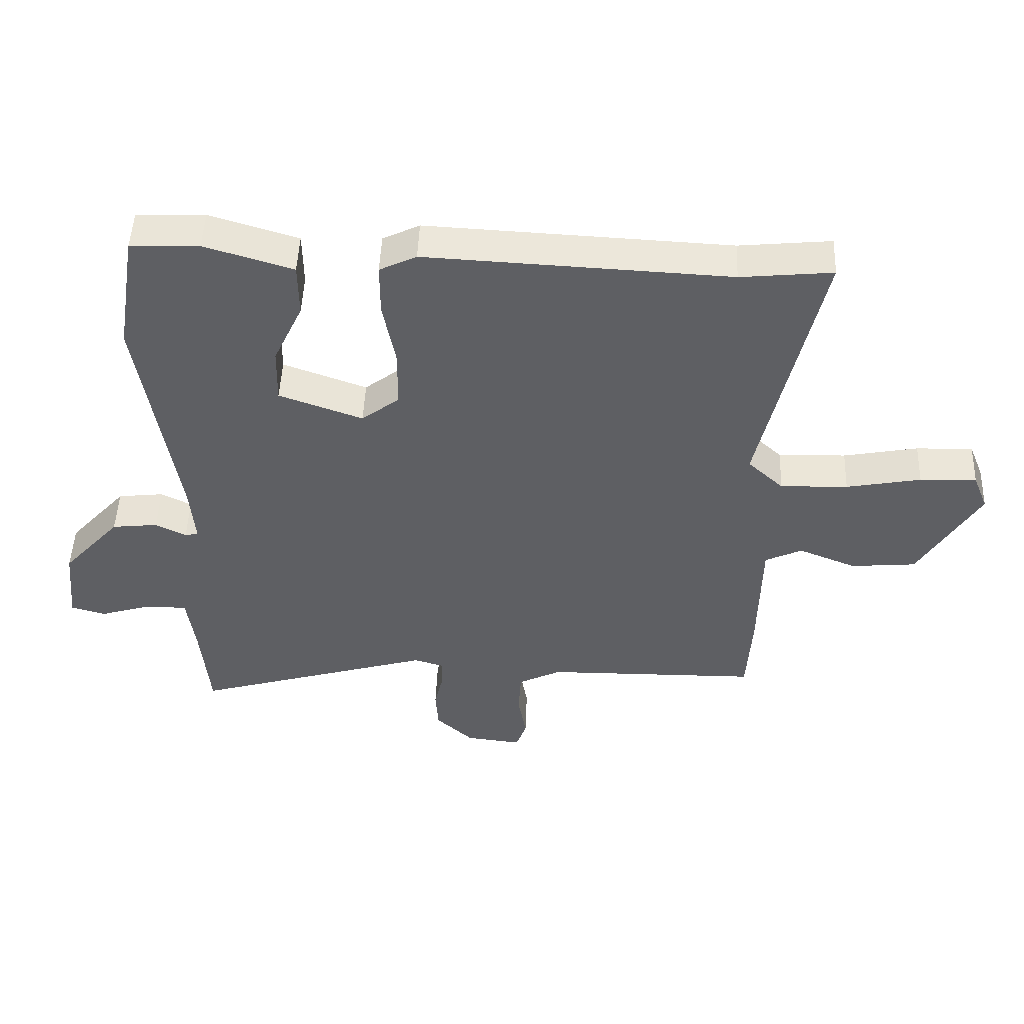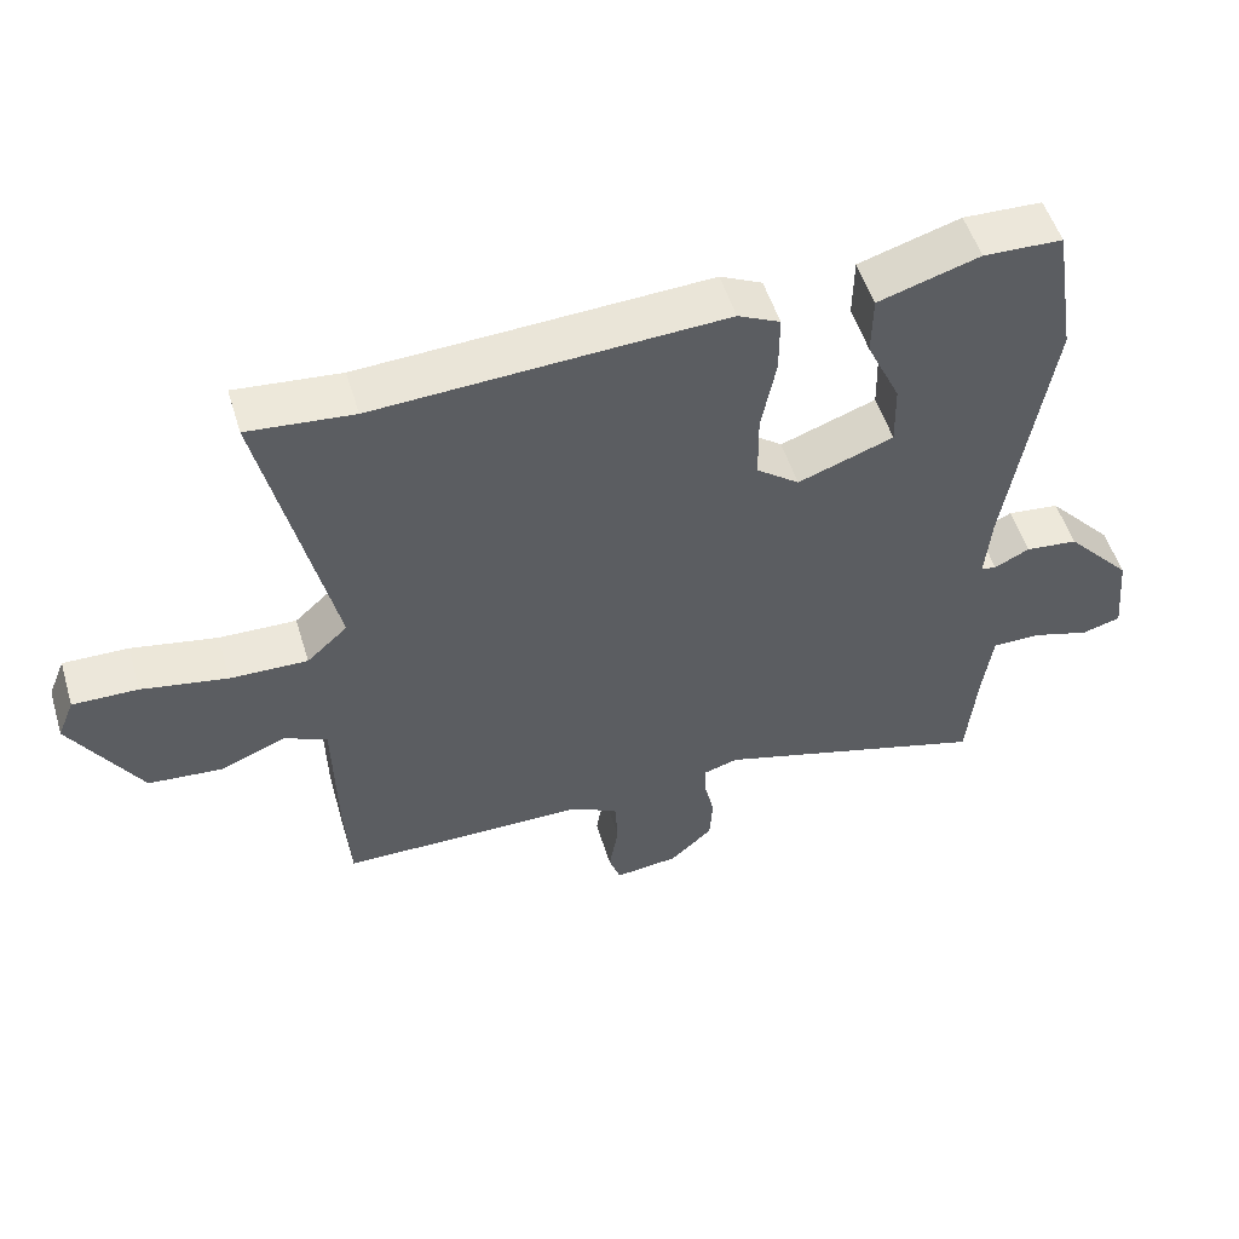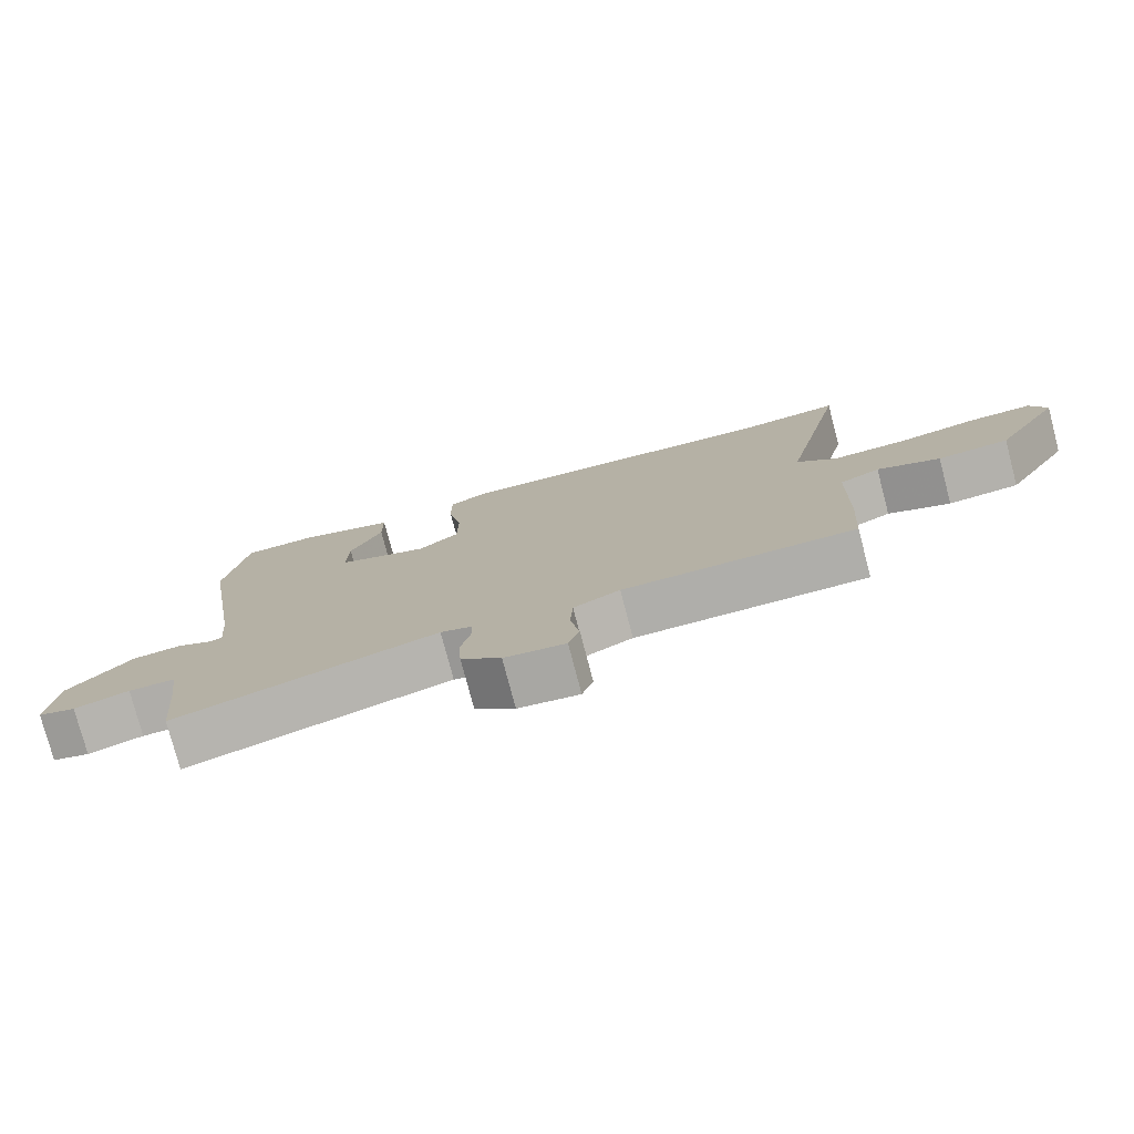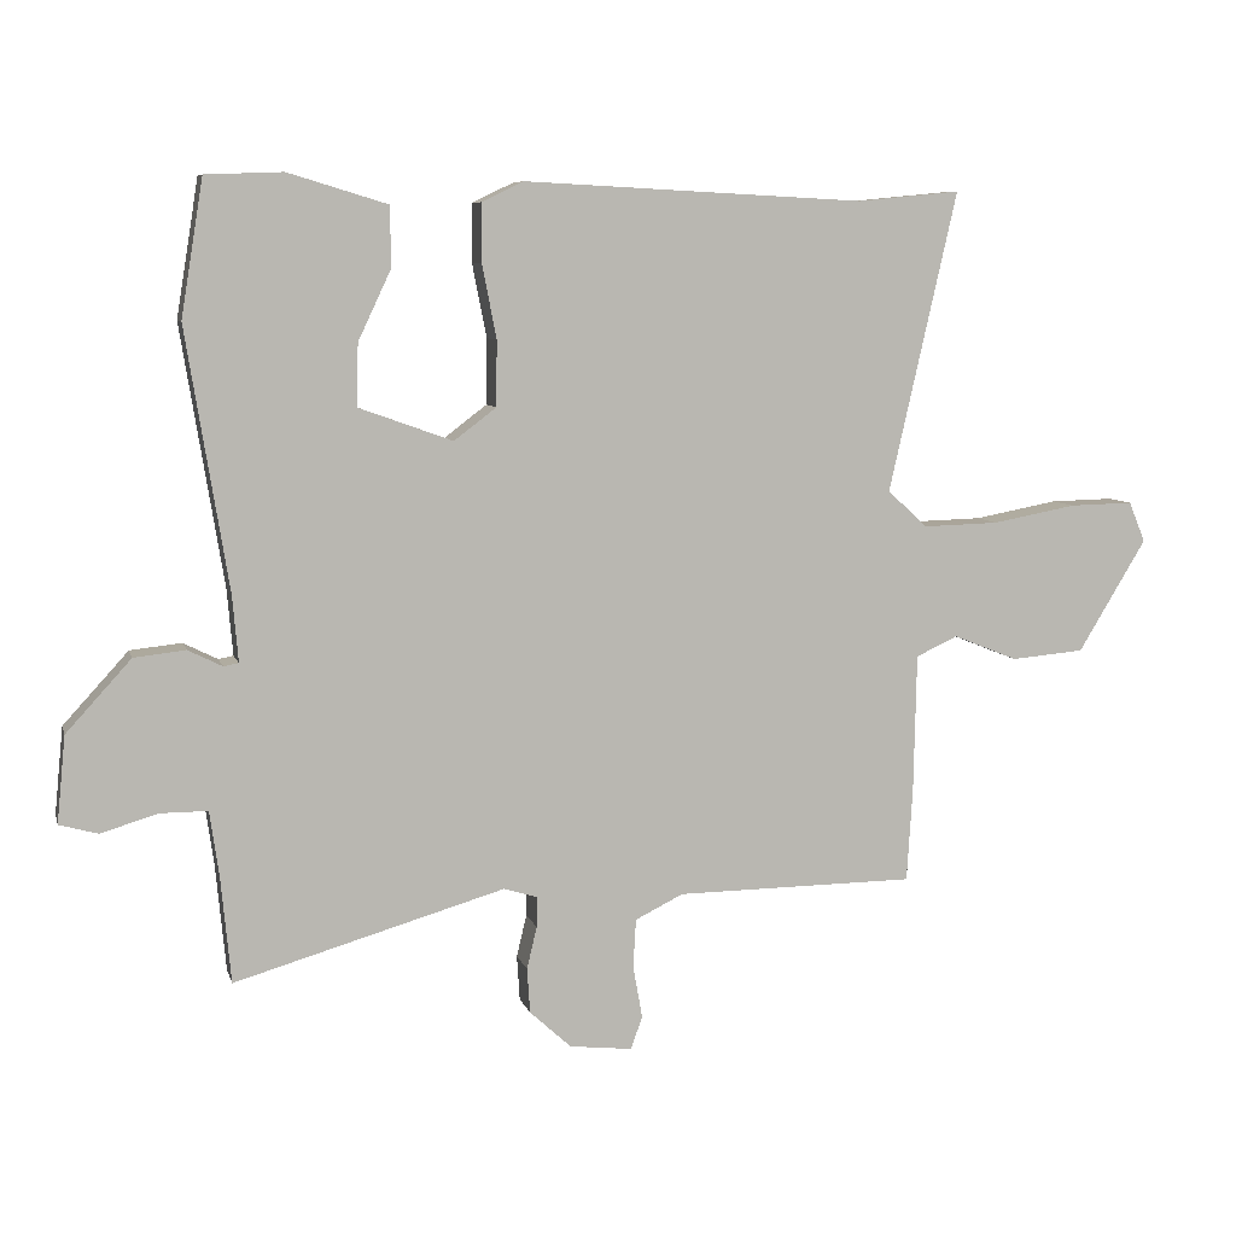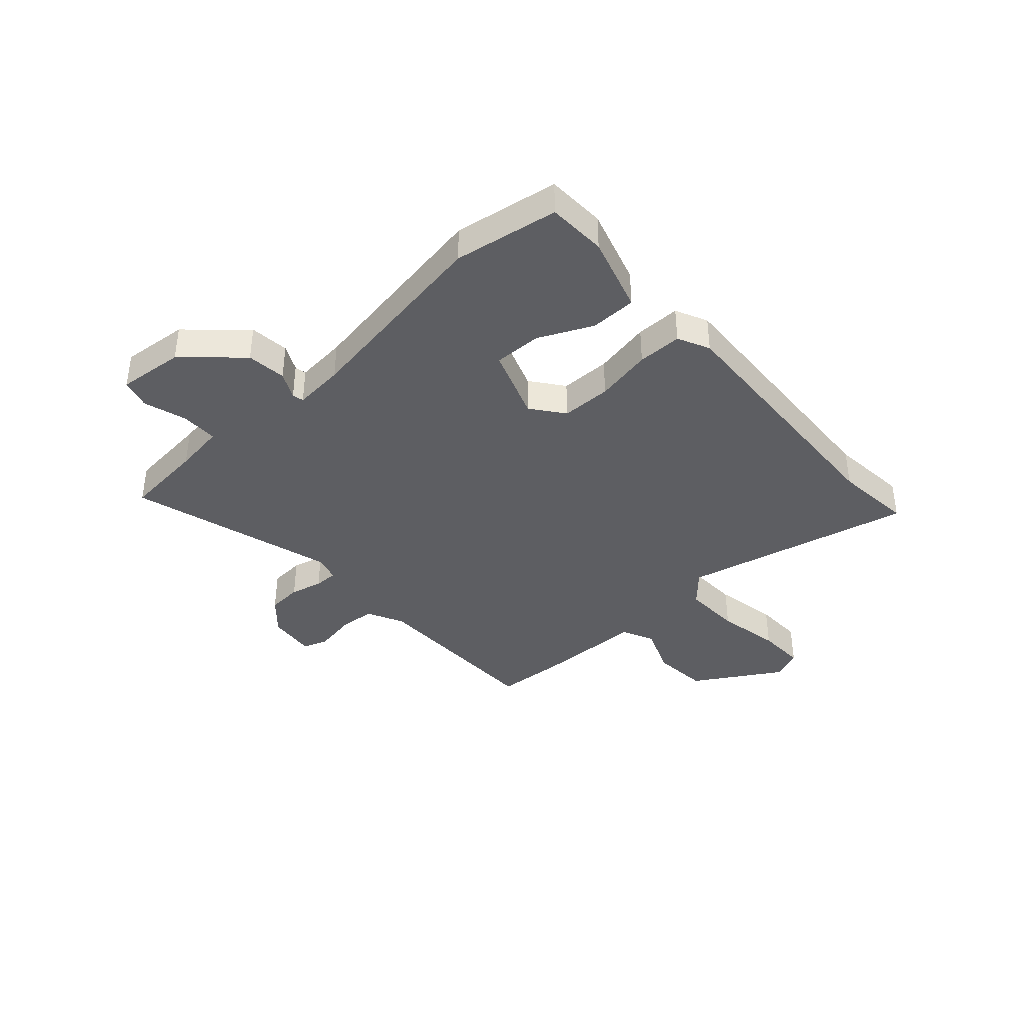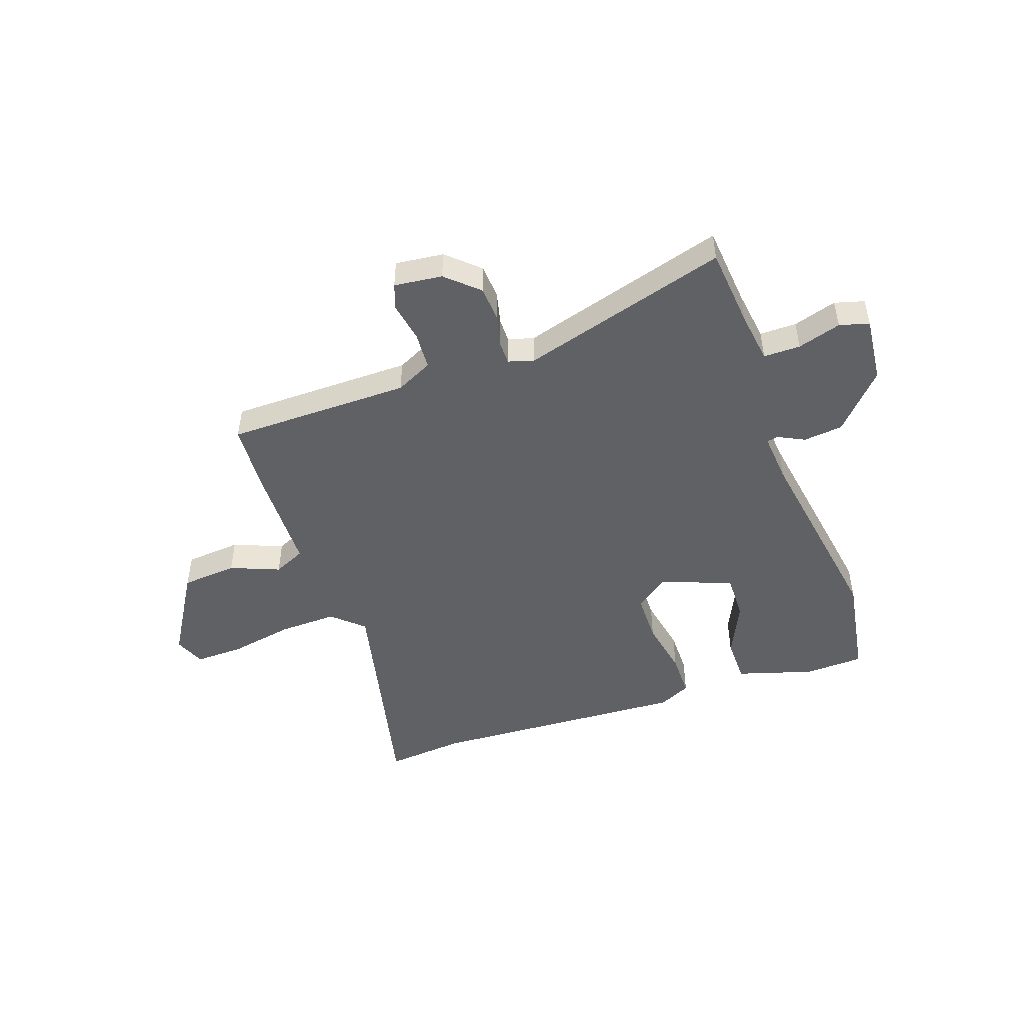
<metadata>
{"format":"obj","ext":"obj","renderer":"f3d","projection":"perspective","resolution":1024,"background":"white","views":[{"elev":48.3,"azim":2.2,"up":"+Z"},{"elev":52.6,"azim":163.1,"up":"+Z"},{"elev":-77.4,"azim":14.7,"up":"+Z"},{"elev":7.5,"azim":-13.9,"up":"+Z"},{"elev":-39.2,"azim":-48.0,"up":"+Y"},{"elev":-48.4,"azim":-160.8,"up":"+Y"}]}
</metadata>
<code>
v 0.408 0.07 0.491
v 0.552 0.07 0.505
v 0.457 0.07 0.086
v 0.513 0.07 0.035
v 0.619 0.07 0.038
v 0.736 0.07 0.06
v 0.825 0.07 0.062
v 0.848 0.07 0.006
v 0.753 0.07 -0.151
v 0.651 0.07 -0.16
v 0.561 0.07 -0.124
v 0.503 0.07 -0.151
v 0.499 0.07 -0.346
v 0.491 0.07 -0.475
v 0.156 0.07 -0.478
v 0.089 0.07 -0.511
v 0.085 0.07 -0.579
v 0.098 0.07 -0.652
v 0.082 0.07 -0.698
v -0.006 0.07 -0.688
v -0.064 0.07 -0.635
v -0.068 0.07 -0.572
v -0.054 0.07 -0.513
v -0.054 0.07 -0.47
v -0.1 0.07 -0.456
v -0.478 0.07 -0.566
v -0.492 0.07 -0.419
v -0.505 0.07 -0.326
v -0.572 0.07 -0.326
v -0.651 0.07 -0.35
v -0.705 0.07 -0.335
v -0.693 0.07 -0.214
v -0.602 0.07 -0.114
v -0.53 0.07 -0.106
v -0.482 0.07 -0.13
v -0.461 0.07 -0.126
v -0.469 0.07 -0.034
v -0.528 0.07 0.33
v -0.497 0.07 0.521
v -0.389 0.07 0.525
v -0.25 0.07 0.483
v -0.249 0.07 0.399
v -0.295 0.07 0.301
v -0.297 0.07 0.214
v -0.166 0.07 0.167
v -0.107 0.07 0.212
v -0.106 0.07 0.303
v -0.126 0.07 0.406
v -0.126 0.07 0.487
v -0.068 0.07 0.515
v 0.408 0 0.491
v 0.552 0 0.505
v 0.457 0 0.086
v 0.513 0 0.035
v 0.619 0 0.038
v 0.736 0 0.06
v 0.825 0 0.062
v 0.848 0 0.006
v 0.753 0 -0.151
v 0.651 0 -0.16
v 0.561 0 -0.124
v 0.503 0 -0.151
v 0.499 0 -0.346
v 0.491 0 -0.475
v 0.156 0 -0.478
v 0.089 0 -0.511
v 0.085 0 -0.579
v 0.098 0 -0.652
v 0.082 0 -0.698
v -0.006 0 -0.688
v -0.064 0 -0.635
v -0.068 0 -0.572
v -0.054 0 -0.513
v -0.054 0 -0.47
v -0.1 0 -0.456
v -0.478 0 -0.566
v -0.492 0 -0.419
v -0.505 0 -0.326
v -0.572 0 -0.326
v -0.651 0 -0.35
v -0.705 0 -0.335
v -0.693 0 -0.214
v -0.602 0 -0.114
v -0.53 0 -0.106
v -0.482 0 -0.13
v -0.461 0 -0.126
v -0.469 0 -0.034
v -0.528 0 0.33
v -0.497 0 0.521
v -0.389 0 0.525
v -0.25 0 0.483
v -0.249 0 0.399
v -0.295 0 0.301
v -0.297 0 0.214
v -0.166 0 0.167
v -0.107 0 0.212
v -0.106 0 0.303
v -0.126 0 0.406
v -0.126 0 0.487
v -0.068 0 0.515
f 49 50 1
f 48 49 1
f 47 48 1
f 1 2 3
f 47 1 3
f 46 47 3
f 45 46 3 4
f 41 42 43
f 40 41 43
f 39 40 43
f 38 39 43
f 37 38 43
f 36 37 43 44
f 33 34 35
f 32 33 35
f 31 32 35
f 30 31 35
f 29 30 35
f 28 29 35 36
f 36 44 45
f 28 36 45
f 27 28 45
f 21 22 23
f 20 21 23
f 19 20 23
f 18 19 23
f 17 18 23
f 16 17 23 24
f 15 16 24 25
f 14 15 25
f 13 14 25
f 12 13 25
f 9 10 11
f 8 9 11
f 7 8 11
f 6 7 11
f 5 6 11
f 4 5 11 12
f 26 27 45
f 25 26 45
f 12 25 45
f 4 12 45
f 51 100 99
f 51 99 98
f 51 98 97
f 53 52 51
f 53 51 97
f 53 97 96
f 54 53 96 95
f 93 92 91
f 93 91 90
f 93 90 89
f 93 89 88
f 93 88 87
f 94 93 87 86
f 85 84 83
f 85 83 82
f 85 82 81
f 85 81 80
f 85 80 79
f 86 85 79 78
f 95 94 86
f 95 86 78
f 95 78 77
f 73 72 71
f 73 71 70
f 73 70 69
f 73 69 68
f 73 68 67
f 74 73 67 66
f 75 74 66 65
f 75 65 64
f 75 64 63
f 75 63 62
f 61 60 59
f 61 59 58
f 61 58 57
f 61 57 56
f 61 56 55
f 62 61 55 54
f 95 77 76
f 95 76 75
f 95 75 62
f 95 62 54
f 1 51 52 2
f 2 52 53 3
f 3 53 54 4
f 4 54 55 5
f 5 55 56 6
f 6 56 57 7
f 7 57 58 8
f 8 58 59 9
f 9 59 60 10
f 10 60 61 11
f 11 61 62 12
f 12 62 63 13
f 13 63 64 14
f 14 64 65 15
f 15 65 66 16
f 16 66 67 17
f 17 67 68 18
f 18 68 69 19
f 19 69 70 20
f 20 70 71 21
f 21 71 72 22
f 22 72 73 23
f 23 73 74 24
f 24 74 75 25
f 25 75 76 26
f 26 76 77 27
f 27 77 78 28
f 28 78 79 29
f 29 79 80 30
f 30 80 81 31
f 31 81 82 32
f 32 82 83 33
f 33 83 84 34
f 34 84 85 35
f 35 85 86 36
f 36 86 87 37
f 37 87 88 38
f 38 88 89 39
f 39 89 90 40
f 40 90 91 41
f 41 91 92 42
f 42 92 93 43
f 43 93 94 44
f 44 94 95 45
f 45 95 96 46
f 46 96 97 47
f 47 97 98 48
f 48 98 99 49
f 49 99 100 50
f 50 100 51 1

</code>
